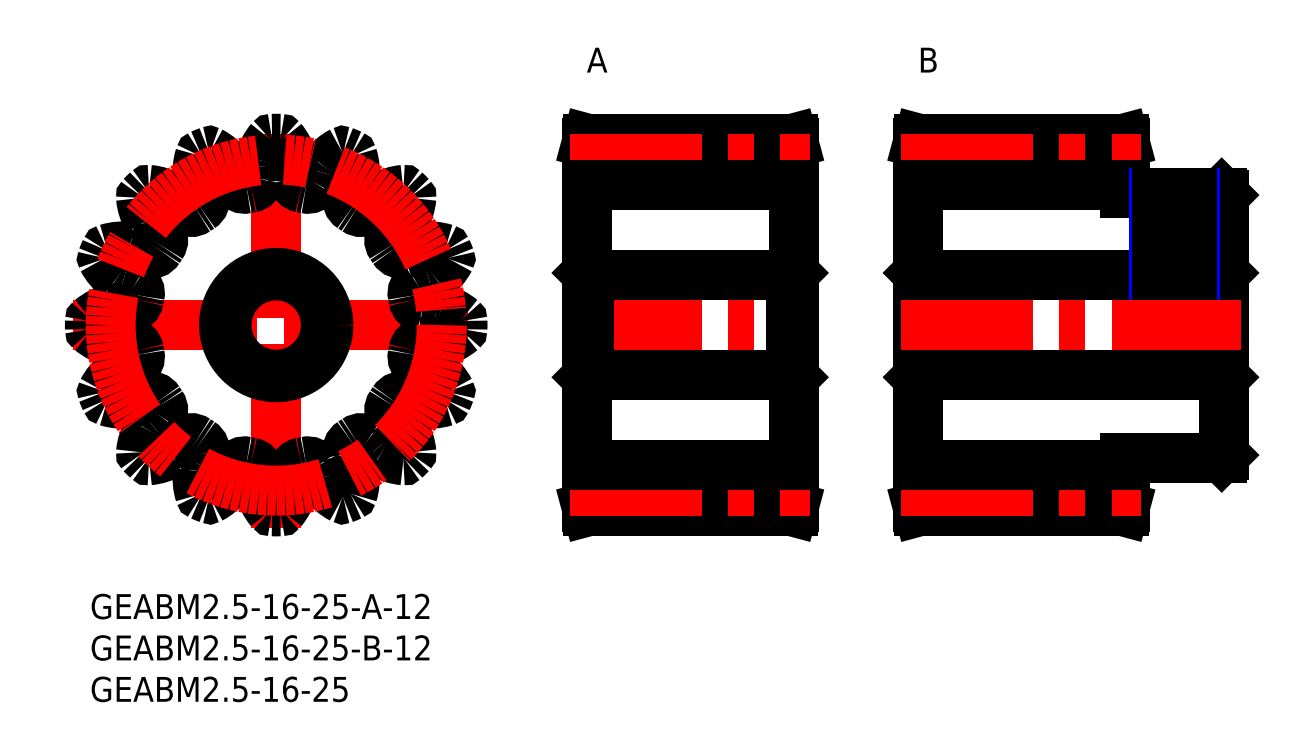
<metadata>
{"format":"dxf","ext":"dxf","renderer":"ezdxf+matplotlib","layout":"modelspace","background":"white","min_lineweight":24,"dpi":150}
</metadata>
<code>
0
SECTION
2
ENTITIES
0
INSERT
8
MSM_CONTINUOUS
2
*U3
10
0
20
0
30
0
0
INSERT
8
MSM_CONTINUOUS
2
*U4
10
0
20
0
30
0
0
INSERT
8
MSM_CONTINUOUS
2
*U5
10
0
20
0
30
0
0
INSERT
8
MSM_CONTINUOUS
2
*U6
10
0
20
0
30
0
0
INSERT
8
MSM_CONTINUOUS
2
*U7
10
0
20
0
30
0
0
LINE
8
MSM_CENTER
10
-2
20
32.5
30
0
11
47
21
32.5
31
0
0
LINE
8
MSM_CENTER
10
22.5
20
8
30
0
11
22.5
21
57
31
0
0
CIRCLE
8
MSM_CONTINUOUS
10
22.5
20
32.5
30
0
40
6
0
ARC
8
MSM_CONTINUOUS
10
8.255
20
46.3
30
0
40
5.333
50
240
51
256.1
0
ARC
8
MSM_CONTINUOUS
10
22.5
20
32.5
30
0
40
22.5
50
88.73
51
91.27
0
ARC
8
MSM_CONTINUOUS
10
22.01
20
54.74
30
0
40
0.25
50
91.27
51
140.3
0
ARC
8
MSM_CONTINUOUS
10
26.74
20
50.81
30
0
40
6.4
50
140.3
51
165.6
0
ARC
8
MSM_CONTINUOUS
10
22.5
20
51.9
30
0
40
2.024
50
165.6
51
187.5
0
ARC
8
MSM_CONTINUOUS
10
15.21
20
50.94
30
0
40
5.333
50
351.4
51
7.513
0
ARC
8
MSM_CONTINUOUS
10
19.24
20
50.33
30
0
40
1.25
50
280.3
51
351.4
0
ARC
8
MSM_CONTINUOUS
10
22.5
20
32.5
30
0
40
16.88
50
100.3
51
102.2
0
ARC
8
MSM_CONTINUOUS
10
18.69
20
50.22
30
0
40
1.25
50
211.1
51
282.2
0
ARC
8
MSM_CONTINUOUS
10
22.18
20
52.33
30
0
40
5.333
50
195
51
211.1
0
ARC
8
MSM_CONTINUOUS
10
15.08
20
50.42
30
0
40
2.024
50
14.99
51
36.88
0
ARC
8
MSM_CONTINUOUS
10
11.57
20
47.8
30
0
40
6.4
50
36.88
51
62.22
0
ARC
8
MSM_CONTINUOUS
10
14.44
20
53.24
30
0
40
0.25
50
62.22
51
111.2
0
ARC
8
MSM_CONTINUOUS
10
22.5
20
32.5
30
0
40
22.5
50
111.2
51
113.8
0
ARC
8
MSM_CONTINUOUS
10
13.53
20
52.86
30
0
40
0.25
50
113.8
51
162.8
0
ARC
8
MSM_CONTINUOUS
10
19.41
20
51.04
30
0
40
6.4
50
162.8
51
188.1
0
ARC
8
MSM_CONTINUOUS
10
15.08
20
50.42
30
0
40
2.024
50
188.1
51
210
0
ARC
8
MSM_CONTINUOUS
10
8.705
20
46.74
30
0
40
5.333
50
13.92
51
30.01
0
ARC
8
MSM_CONTINUOUS
10
12.67
20
47.73
30
0
40
1.25
50
302.8
51
13.92
0
ARC
8
MSM_CONTINUOUS
10
22.5
20
32.5
30
0
40
16.87
50
122.8
51
124.7
0
ARC
8
MSM_CONTINUOUS
10
12.19
20
47.41
30
0
40
1.25
50
233.6
51
304.7
0
ARC
8
MSM_CONTINUOUS
10
14.62
20
50.7
30
0
40
5.333
50
217.5
51
233.6
0
ARC
8
MSM_CONTINUOUS
10
8.781
20
46.22
30
0
40
2.024
50
37.49
51
59.38
0
ARC
8
MSM_CONTINUOUS
10
6.552
20
42.45
30
0
40
6.4
50
59.38
51
84.72
0
ARC
8
MSM_CONTINUOUS
10
7.118
20
48.58
30
0
40
0.25
50
84.72
51
133.7
0
ARC
8
MSM_CONTINUOUS
10
22.5
20
32.5
30
0
40
22.5
50
133.7
51
136.3
0
ARC
8
MSM_CONTINUOUS
10
6.423
20
47.88
30
0
40
0.25
50
136.3
51
185.3
0
ARC
8
MSM_CONTINUOUS
10
12.55
20
48.45
30
0
40
6.4
50
185.3
51
210.6
0
ARC
8
MSM_CONTINUOUS
10
8.781
20
46.22
30
0
40
2.024
50
210.6
51
232.5
0
ARC
8
MSM_CONTINUOUS
10
4.304
20
40.38
30
0
40
5.333
50
36.42
51
52.51
0
ARC
8
MSM_CONTINUOUS
10
7.59
20
42.81
30
0
40
1.25
50
325.3
51
36.42
0
ARC
8
MSM_CONTINUOUS
10
22.5
20
32.5
30
0
40
16.88
50
145.3
51
147.2
0
ARC
8
MSM_CONTINUOUS
10
7.273
20
42.33
30
0
40
1.25
50
256.1
51
327.2
0
ARC
8
MSM_CONTINUOUS
10
4.576
20
39.92
30
0
40
2.024
50
59.99
51
81.88
0
ARC
8
MSM_CONTINUOUS
10
3.957
20
35.59
30
0
40
6.4
50
81.88
51
107.2
0
ARC
8
MSM_CONTINUOUS
10
2.137
20
41.47
30
0
40
0.25
50
107.2
51
156.2
0
ARC
8
MSM_CONTINUOUS
10
22.5
20
32.5
30
0
40
22.5
50
156.2
51
158.8
0
ARC
8
MSM_CONTINUOUS
10
1.761
20
40.56
30
0
40
0.25
50
158.8
51
207.8
0
ARC
8
MSM_CONTINUOUS
10
7.202
20
43.43
30
0
40
6.4
50
207.8
51
233.1
0
ARC
8
MSM_CONTINUOUS
10
4.576
20
39.92
30
0
40
2.024
50
233.1
51
255
0
ARC
8
MSM_CONTINUOUS
10
2.673
20
32.82
30
0
40
5.333
50
58.92
51
75.01
0
ARC
8
MSM_CONTINUOUS
10
4.781
20
36.31
30
0
40
1.25
50
347.8
51
58.92
0
ARC
8
MSM_CONTINUOUS
10
22.5
20
32.5
30
0
40
16.88
50
167.8
51
169.7
0
ARC
8
MSM_CONTINUOUS
10
4.67
20
35.76
30
0
40
1.25
50
278.6
51
349.7
0
ARC
8
MSM_CONTINUOUS
10
4.061
20
39.79
30
0
40
5.333
50
262.5
51
278.6
0
ARC
8
MSM_CONTINUOUS
10
3.099
20
32.5
30
0
40
2.024
50
82.49
51
104.4
0
ARC
8
MSM_CONTINUOUS
10
4.185
20
28.26
30
0
40
6.4
50
104.4
51
129.7
0
ARC
8
MSM_CONTINUOUS
10
0.2554
20
32.99
30
0
40
0.25
50
129.7
51
178.7
0
ARC
8
MSM_CONTINUOUS
10
22.5
20
32.5
30
0
40
22.5
50
178.7
51
181.3
0
ARC
8
MSM_CONTINUOUS
10
0.2554
20
32.01
30
0
40
0.25
50
181.3
51
230.3
0
ARC
8
MSM_CONTINUOUS
10
4.185
20
36.74
30
0
40
6.4
50
230.3
51
255.6
0
ARC
8
MSM_CONTINUOUS
10
3.099
20
32.5
30
0
40
2.024
50
255.6
51
277.5
0
ARC
8
MSM_CONTINUOUS
10
4.061
20
25.21
30
0
40
5.333
50
81.42
51
97.51
0
ARC
8
MSM_CONTINUOUS
10
4.67
20
29.24
30
0
40
1.25
50
10.35
51
81.42
0
ARC
8
MSM_CONTINUOUS
10
22.5
20
32.5
30
0
40
16.88
50
190.3
51
192.2
0
ARC
8
MSM_CONTINUOUS
10
4.781
20
28.69
30
0
40
1.25
50
301.1
51
12.15
0
ARC
8
MSM_CONTINUOUS
10
2.673
20
32.18
30
0
40
5.333
50
285
51
301.1
0
ARC
8
MSM_CONTINUOUS
10
4.576
20
25.08
30
0
40
2.024
50
105
51
126.9
0
ARC
8
MSM_CONTINUOUS
10
7.202
20
21.57
30
0
40
6.4
50
126.9
51
152.2
0
ARC
8
MSM_CONTINUOUS
10
1.761
20
24.44
30
0
40
0.25
50
152.2
51
201.2
0
ARC
8
MSM_CONTINUOUS
10
22.5
20
32.5
30
0
40
22.5
50
201.2
51
203.8
0
ARC
8
MSM_CONTINUOUS
10
2.137
20
23.53
30
0
40
0.25
50
203.8
51
252.8
0
ARC
8
MSM_CONTINUOUS
10
3.957
20
29.41
30
0
40
6.4
50
252.8
51
278.1
0
ARC
8
MSM_CONTINUOUS
10
4.576
20
25.08
30
0
40
2.024
50
278.1
51
300
0
ARC
8
MSM_CONTINUOUS
10
8.255
20
18.7
30
0
40
5.333
50
103.9
51
120
0
ARC
8
MSM_CONTINUOUS
10
7.273
20
22.67
30
0
40
1.25
50
32.85
51
103.9
0
ARC
8
MSM_CONTINUOUS
10
22.5
20
32.5
30
0
40
16.87
50
212.8
51
214.7
0
ARC
8
MSM_CONTINUOUS
10
7.59
20
22.19
30
0
40
1.25
50
323.6
51
34.65
0
ARC
8
MSM_CONTINUOUS
10
4.304
20
24.62
30
0
40
5.333
50
307.5
51
323.6
0
ARC
8
MSM_CONTINUOUS
10
8.781
20
18.78
30
0
40
2.024
50
127.5
51
149.4
0
ARC
8
MSM_CONTINUOUS
10
12.55
20
16.55
30
0
40
6.4
50
149.4
51
174.7
0
ARC
8
MSM_CONTINUOUS
10
6.423
20
17.12
30
0
40
0.25
50
174.7
51
223.7
0
ARC
8
MSM_CONTINUOUS
10
22.5
20
32.5
30
0
40
22.5
50
223.7
51
226.3
0
ARC
8
MSM_CONTINUOUS
10
7.118
20
16.42
30
0
40
0.25
50
226.3
51
275.3
0
ARC
8
MSM_CONTINUOUS
10
6.552
20
22.55
30
0
40
6.4
50
275.3
51
300.6
0
ARC
8
MSM_CONTINUOUS
10
8.781
20
18.78
30
0
40
2.024
50
300.6
51
322.5
0
ARC
8
MSM_CONTINUOUS
10
14.62
20
14.3
30
0
40
5.333
50
126.4
51
142.5
0
ARC
8
MSM_CONTINUOUS
10
12.19
20
17.59
30
0
40
1.25
50
55.35
51
126.4
0
ARC
8
MSM_CONTINUOUS
10
22.5
20
32.5
30
0
40
16.87
50
235.3
51
237.2
0
ARC
8
MSM_CONTINUOUS
10
12.67
20
17.27
30
0
40
1.25
50
346.1
51
57.15
0
ARC
8
MSM_CONTINUOUS
10
8.705
20
18.26
30
0
40
5.333
50
330
51
346.1
0
ARC
8
MSM_CONTINUOUS
10
15.08
20
14.58
30
0
40
2.024
50
150
51
171.9
0
ARC
8
MSM_CONTINUOUS
10
19.41
20
13.96
30
0
40
6.4
50
171.9
51
197.2
0
ARC
8
MSM_CONTINUOUS
10
13.53
20
12.14
30
0
40
0.25
50
197.2
51
246.2
0
ARC
8
MSM_CONTINUOUS
10
22.5
20
32.5
30
0
40
22.5
50
246.2
51
248.8
0
ARC
8
MSM_CONTINUOUS
10
14.44
20
11.76
30
0
40
0.25
50
248.8
51
297.8
0
ARC
8
MSM_CONTINUOUS
10
11.57
20
17.2
30
0
40
6.4
50
297.8
51
323.1
0
ARC
8
MSM_CONTINUOUS
10
15.08
20
14.58
30
0
40
2.024
50
323.1
51
345
0
ARC
8
MSM_CONTINUOUS
10
22.18
20
12.67
30
0
40
5.333
50
148.9
51
165
0
ARC
8
MSM_CONTINUOUS
10
18.69
20
14.78
30
0
40
1.25
50
77.85
51
148.9
0
ARC
8
MSM_CONTINUOUS
10
22.5
20
32.5
30
0
40
16.88
50
257.8
51
259.7
0
ARC
8
MSM_CONTINUOUS
10
19.24
20
14.67
30
0
40
1.25
50
8.581
51
79.65
0
ARC
8
MSM_CONTINUOUS
10
15.21
20
14.06
30
0
40
5.333
50
352.5
51
8.581
0
ARC
8
MSM_CONTINUOUS
10
22.5
20
13.1
30
0
40
2.024
50
172.5
51
194.4
0
ARC
8
MSM_CONTINUOUS
10
26.74
20
14.19
30
0
40
6.4
50
194.4
51
219.7
0
ARC
8
MSM_CONTINUOUS
10
22.01
20
10.26
30
0
40
0.25
50
219.7
51
268.7
0
ARC
8
MSM_CONTINUOUS
10
22.5
20
32.5
30
0
40
22.5
50
268.7
51
271.3
0
ARC
8
MSM_CONTINUOUS
10
22.99
20
10.26
30
0
40
0.25
50
271.3
51
320.3
0
ARC
8
MSM_CONTINUOUS
10
18.26
20
14.19
30
0
40
6.4
50
320.3
51
345.6
0
ARC
8
MSM_CONTINUOUS
10
22.5
20
13.1
30
0
40
2.024
50
345.6
51
7.513
0
ARC
8
MSM_CONTINUOUS
10
29.79
20
14.06
30
0
40
5.333
50
171.4
51
187.5
0
ARC
8
MSM_CONTINUOUS
10
25.76
20
14.67
30
0
40
1.25
50
100.3
51
171.4
0
ARC
8
MSM_CONTINUOUS
10
22.5
20
32.5
30
0
40
16.88
50
280.3
51
282.2
0
ARC
8
MSM_CONTINUOUS
10
26.31
20
14.78
30
0
40
1.25
50
31.08
51
102.2
0
ARC
8
MSM_CONTINUOUS
10
22.82
20
12.67
30
0
40
5.333
50
14.99
51
31.08
0
ARC
8
MSM_CONTINUOUS
10
29.92
20
14.58
30
0
40
2.024
50
195
51
216.9
0
ARC
8
MSM_CONTINUOUS
10
33.43
20
17.2
30
0
40
6.4
50
216.9
51
242.2
0
ARC
8
MSM_CONTINUOUS
10
30.56
20
11.76
30
0
40
0.25
50
242.2
51
291.2
0
ARC
8
MSM_CONTINUOUS
10
22.5
20
32.5
30
0
40
22.5
50
291.2
51
293.8
0
ARC
8
MSM_CONTINUOUS
10
31.47
20
12.14
30
0
40
0.25
50
293.8
51
342.8
0
ARC
8
MSM_CONTINUOUS
10
25.59
20
13.96
30
0
40
6.4
50
342.8
51
8.125
0
ARC
8
MSM_CONTINUOUS
10
29.92
20
14.58
30
0
40
2.024
50
8.125
51
30.01
0
ARC
8
MSM_CONTINUOUS
10
36.3
20
18.26
30
0
40
5.333
50
193.9
51
210
0
ARC
8
MSM_CONTINUOUS
10
32.33
20
17.27
30
0
40
1.25
50
122.8
51
193.9
0
ARC
8
MSM_CONTINUOUS
10
22.5
20
32.5
30
0
40
16.88
50
302.8
51
304.7
0
ARC
8
MSM_CONTINUOUS
10
32.81
20
17.59
30
0
40
1.25
50
53.58
51
124.7
0
ARC
8
MSM_CONTINUOUS
10
30.38
20
14.3
30
0
40
5.333
50
37.49
51
53.58
0
ARC
8
MSM_CONTINUOUS
10
36.22
20
18.78
30
0
40
2.024
50
217.5
51
239.4
0
ARC
8
MSM_CONTINUOUS
10
38.45
20
22.55
30
0
40
6.4
50
239.4
51
264.7
0
ARC
8
MSM_CONTINUOUS
10
37.88
20
16.42
30
0
40
0.25
50
264.7
51
313.7
0
ARC
8
MSM_CONTINUOUS
10
22.5
20
32.5
30
0
40
22.5
50
313.7
51
316.3
0
ARC
8
MSM_CONTINUOUS
10
38.58
20
17.12
30
0
40
0.25
50
316.3
51
5.283
0
ARC
8
MSM_CONTINUOUS
10
32.45
20
16.55
30
0
40
6.4
50
5.283
51
30.63
0
ARC
8
MSM_CONTINUOUS
10
36.22
20
18.78
30
0
40
2.024
50
30.62
51
52.51
0
ARC
8
MSM_CONTINUOUS
10
40.7
20
24.62
30
0
40
5.333
50
216.4
51
232.5
0
ARC
8
MSM_CONTINUOUS
10
37.41
20
22.19
30
0
40
1.25
50
145.3
51
216.4
0
ARC
8
MSM_CONTINUOUS
10
22.5
20
32.5
30
0
40
16.88
50
325.3
51
327.2
0
ARC
8
MSM_CONTINUOUS
10
37.73
20
22.67
30
0
40
1.25
50
76.08
51
147.2
0
ARC
8
MSM_CONTINUOUS
10
36.74
20
18.7
30
0
40
5.333
50
59.99
51
76.08
0
ARC
8
MSM_CONTINUOUS
10
40.42
20
25.08
30
0
40
2.024
50
240
51
261.9
0
ARC
8
MSM_CONTINUOUS
10
41.04
20
29.41
30
0
40
6.4
50
261.9
51
287.2
0
ARC
8
MSM_CONTINUOUS
10
42.86
20
23.53
30
0
40
0.25
50
287.2
51
336.2
0
ARC
8
MSM_CONTINUOUS
10
22.5
20
32.5
30
0
40
22.5
50
336.2
51
338.8
0
ARC
8
MSM_CONTINUOUS
10
43.24
20
24.44
30
0
40
0.25
50
338.8
51
27.78
0
ARC
8
MSM_CONTINUOUS
10
37.8
20
21.57
30
0
40
6.4
50
27.78
51
53.13
0
ARC
8
MSM_CONTINUOUS
10
40.42
20
25.08
30
0
40
2.024
50
53.12
51
75.01
0
ARC
8
MSM_CONTINUOUS
10
42.33
20
32.18
30
0
40
5.333
50
238.9
51
255
0
ARC
8
MSM_CONTINUOUS
10
40.22
20
28.69
30
0
40
1.25
50
167.8
51
238.9
0
ARC
8
MSM_CONTINUOUS
10
22.5
20
32.5
30
0
40
16.88
50
347.8
51
349.7
0
ARC
8
MSM_CONTINUOUS
10
40.33
20
29.24
30
0
40
1.25
50
98.58
51
169.7
0
ARC
8
MSM_CONTINUOUS
10
40.94
20
25.21
30
0
40
5.333
50
82.49
51
98.58
0
ARC
8
MSM_CONTINUOUS
10
41.9
20
32.5
30
0
40
2.024
50
262.5
51
284.4
0
ARC
8
MSM_CONTINUOUS
10
40.81
20
36.74
30
0
40
6.4
50
284.4
51
309.7
0
ARC
8
MSM_CONTINUOUS
10
44.74
20
32.01
30
0
40
0.25
50
309.7
51
358.7
0
ARC
8
MSM_CONTINUOUS
10
22.5
20
32.5
30
0
40
22.5
50
358.7
51
1.265
0
ARC
8
MSM_CONTINUOUS
10
44.74
20
32.99
30
0
40
0.25
50
1.265
51
50.28
0
ARC
8
MSM_CONTINUOUS
10
40.81
20
28.26
30
0
40
6.4
50
50.28
51
75.63
0
ARC
8
MSM_CONTINUOUS
10
41.9
20
32.5
30
0
40
2.024
50
75.62
51
97.51
0
ARC
8
MSM_CONTINUOUS
10
40.94
20
39.79
30
0
40
5.333
50
261.4
51
277.5
0
ARC
8
MSM_CONTINUOUS
10
40.33
20
35.76
30
0
40
1.25
50
190.3
51
261.4
0
ARC
8
MSM_CONTINUOUS
10
22.5
20
32.5
30
0
40
16.88
50
10.35
51
12.15
0
ARC
8
MSM_CONTINUOUS
10
40.22
20
36.31
30
0
40
1.25
50
121.1
51
192.2
0
ARC
8
MSM_CONTINUOUS
10
42.33
20
32.82
30
0
40
5.333
50
105
51
121.1
0
ARC
8
MSM_CONTINUOUS
10
40.42
20
39.92
30
0
40
2.024
50
285
51
306.9
0
ARC
8
MSM_CONTINUOUS
10
37.8
20
43.43
30
0
40
6.4
50
306.9
51
332.2
0
ARC
8
MSM_CONTINUOUS
10
43.24
20
40.56
30
0
40
0.25
50
332.2
51
21.23
0
ARC
8
MSM_CONTINUOUS
10
22.5
20
32.5
30
0
40
22.5
50
21.23
51
23.77
0
ARC
8
MSM_CONTINUOUS
10
42.86
20
41.47
30
0
40
0.25
50
23.77
51
72.78
0
ARC
8
MSM_CONTINUOUS
10
41.04
20
35.59
30
0
40
6.4
50
72.78
51
98.13
0
ARC
8
MSM_CONTINUOUS
10
40.42
20
39.92
30
0
40
2.024
50
98.12
51
120
0
ARC
8
MSM_CONTINUOUS
10
36.74
20
46.3
30
0
40
5.333
50
283.9
51
300
0
ARC
8
MSM_CONTINUOUS
10
37.73
20
42.33
30
0
40
1.25
50
212.8
51
283.9
0
ARC
8
MSM_CONTINUOUS
10
22.5
20
32.5
30
0
40
16.88
50
32.85
51
34.65
0
ARC
8
MSM_CONTINUOUS
10
37.41
20
42.81
30
0
40
1.25
50
143.6
51
214.7
0
ARC
8
MSM_CONTINUOUS
10
40.7
20
40.38
30
0
40
5.333
50
127.5
51
143.6
0
ARC
8
MSM_CONTINUOUS
10
36.22
20
46.22
30
0
40
2.024
50
307.5
51
329.4
0
ARC
8
MSM_CONTINUOUS
10
32.45
20
48.45
30
0
40
6.4
50
329.4
51
354.7
0
ARC
8
MSM_CONTINUOUS
10
38.58
20
47.88
30
0
40
0.25
50
354.7
51
43.73
0
ARC
8
MSM_CONTINUOUS
10
22.5
20
32.5
30
0
40
22.5
50
43.73
51
46.27
0
ARC
8
MSM_CONTINUOUS
10
37.88
20
48.58
30
0
40
0.25
50
46.27
51
95.28
0
ARC
8
MSM_CONTINUOUS
10
38.45
20
42.45
30
0
40
6.4
50
95.28
51
120.6
0
ARC
8
MSM_CONTINUOUS
10
36.22
20
46.22
30
0
40
2.024
50
120.6
51
142.5
0
ARC
8
MSM_CONTINUOUS
10
30.38
20
50.7
30
0
40
5.333
50
306.4
51
322.5
0
ARC
8
MSM_CONTINUOUS
10
32.81
20
47.41
30
0
40
1.25
50
235.3
51
306.4
0
ARC
8
MSM_CONTINUOUS
10
22.5
20
32.5
30
0
40
16.88
50
55.35
51
57.15
0
ARC
8
MSM_CONTINUOUS
10
32.33
20
47.73
30
0
40
1.25
50
166.1
51
237.2
0
ARC
8
MSM_CONTINUOUS
10
36.3
20
46.74
30
0
40
5.333
50
150
51
166.1
0
ARC
8
MSM_CONTINUOUS
10
29.92
20
50.42
30
0
40
2.024
50
330
51
351.9
0
ARC
8
MSM_CONTINUOUS
10
25.59
20
51.04
30
0
40
6.4
50
351.9
51
17.22
0
ARC
8
MSM_CONTINUOUS
10
31.47
20
52.86
30
0
40
0.25
50
17.22
51
66.23
0
ARC
8
MSM_CONTINUOUS
10
22.5
20
32.5
30
0
40
22.5
50
66.23
51
68.77
0
ARC
8
MSM_CONTINUOUS
10
30.56
20
53.24
30
0
40
0.25
50
68.77
51
117.8
0
ARC
8
MSM_CONTINUOUS
10
33.43
20
47.8
30
0
40
6.4
50
117.8
51
143.1
0
ARC
8
MSM_CONTINUOUS
10
29.92
20
50.42
30
0
40
2.024
50
143.1
51
165
0
ARC
8
MSM_CONTINUOUS
10
22.82
20
52.33
30
0
40
5.333
50
328.9
51
345
0
ARC
8
MSM_CONTINUOUS
10
26.31
20
50.22
30
0
40
1.25
50
257.8
51
328.9
0
ARC
8
MSM_CONTINUOUS
10
22.5
20
32.5
30
0
40
16.88
50
77.85
51
79.65
0
ARC
8
MSM_CONTINUOUS
10
25.76
20
50.33
30
0
40
1.25
50
188.6
51
259.7
0
ARC
8
MSM_CONTINUOUS
10
29.79
20
50.94
30
0
40
5.333
50
172.5
51
188.6
0
ARC
8
MSM_CONTINUOUS
10
22.5
20
51.9
30
0
40
2.024
50
352.5
51
14.38
0
ARC
8
MSM_CONTINUOUS
10
18.26
20
50.81
30
0
40
6.4
50
14.38
51
39.72
0
ARC
8
MSM_CONTINUOUS
10
22.99
20
54.74
30
0
40
0.25
50
39.72
51
88.73
0
CIRCLE
8
MSM_CONTINUOUS
10
22.5
20
32.5
30
0
40
6.3
0
LINE
8
MSM_CENTER
10
58
20
32.5
30
0
11
87
21
32.5
31
0
0
LINE
8
MSM_CONTINUOUS
10
85
20
38.8
30
0
11
84.7
21
38.5
31
0
0
LINE
8
MSM_CONTINUOUS
10
84.87
20
55
30
0
11
85
21
54.5
31
0
0
LINE
8
MSM_CONTINUOUS
10
84.87
20
55
30
0
11
60.13
21
55
31
0
0
LINE
8
MSM_CONTINUOUS
10
60
20
54.5
30
0
11
60.13
21
55
31
0
0
LINE
8
MSM_CONTINUOUS
10
60
20
10.5
30
0
11
60
21
54.5
31
0
0
LINE
8
MSM_CONTINUOUS
10
85
20
54.5
30
0
11
85
21
10.5
31
0
0
LINE
8
MSM_CONTINUOUS
10
60.3
20
38.5
30
0
11
60
21
38.8
31
0
0
LINE
8
MSM_CONTINUOUS
10
84.7
20
26.5
30
0
11
85
21
26.2
31
0
0
LINE
8
MSM_CONTINUOUS
10
60
20
26.2
30
0
11
60.3
21
26.5
31
0
0
LINE
8
MSM_CONTINUOUS
10
60.13
20
10
30
0
11
60
21
10.5
31
0
0
LINE
8
MSM_CONTINUOUS
10
60.13
20
10
30
0
11
84.87
21
10
31
0
0
LINE
8
MSM_CONTINUOUS
10
85
20
10.5
30
0
11
84.87
21
10
31
0
0
LINE
8
MSM_CONTINUOUS
10
60.3
20
38.5
30
0
11
84.7
21
38.5
31
0
0
LINE
8
MSM_CONTINUOUS
10
60.3
20
26.5
30
0
11
60.3
21
38.5
31
0
0
LINE
8
MSM_CONTINUOUS
10
84.7
20
26.5
30
0
11
60.3
21
26.5
31
0
0
LINE
8
MSM_CONTINUOUS
10
84.7
20
26.5
30
0
11
84.7
21
38.5
31
0
0
CIRCLE
8
MSM_CENTER
10
22.5
20
32.5
30
0
40
20
0
LINE
8
MSM_CENTER
10
58
20
52.5
30
0
11
87
21
52.5
31
0
0
LINE
8
MSM_CONTINUOUS
10
60
20
49.38
30
0
11
85
21
49.38
31
0
0
LINE
8
MSM_CENTER
10
58
20
12.5
30
0
11
87
21
12.5
31
0
0
LINE
8
MSM_CONTINUOUS
10
60
20
15.62
30
0
11
85
21
15.62
31
0
0
LINE
8
MSM_CONTINUOUS
10
137
20
48.2
30
0
11
137
21
16.8
31
0
0
LINE
8
MSM_CONTINUOUS
10
136.7
20
48.5
30
0
11
137
21
48.2
31
0
0
LINE
8
MSM_CONTINUOUS
10
137
20
38.8
30
0
11
136.7
21
38.5
31
0
0
LINE
8
MSM_CONTINUOUS
10
124.9
20
55
30
0
11
125
21
54.5
31
0
0
LINE
8
MSM_CONTINUOUS
10
124.9
20
55
30
0
11
100.1
21
55
31
0
0
LINE
8
MSM_CONTINUOUS
10
100
20
54.5
30
0
11
100.1
21
55
31
0
0
LINE
8
MSM_CONTINUOUS
10
100
20
10.5
30
0
11
100
21
54.5
31
0
0
LINE
8
MSM_CONTINUOUS
10
125
20
54.5
30
0
11
125
21
48.5
31
0
0
LINE
8
MSM_CONTINUOUS
10
100.3
20
38.5
30
0
11
100
21
38.8
31
0
0
LINE
8
MSM_CONTINUOUS
10
137
20
16.8
30
0
11
136.7
21
16.5
31
0
0
LINE
8
MSM_CONTINUOUS
10
136.7
20
26.5
30
0
11
137
21
26.2
31
0
0
LINE
8
MSM_CONTINUOUS
10
100
20
26.2
30
0
11
100.3
21
26.5
31
0
0
LINE
8
MSM_CONTINUOUS
10
100.1
20
10
30
0
11
100
21
10.5
31
0
0
LINE
8
MSM_CONTINUOUS
10
100.1
20
10
30
0
11
124.9
21
10
31
0
0
LINE
8
MSM_CONTINUOUS
10
125
20
10.5
30
0
11
124.9
21
10
31
0
0
LINE
8
MSM_CONTINUOUS
10
125
20
16.5
30
0
11
125
21
10.5
31
0
0
LINE
8
MSM_CONTINUOUS
10
100.3
20
38.5
30
0
11
136.7
21
38.5
31
0
0
LINE
8
MSM_CONTINUOUS
10
100.3
20
26.5
30
0
11
100.3
21
38.5
31
0
0
LINE
8
MSM_CONTINUOUS
10
136.7
20
26.5
30
0
11
100.3
21
26.5
31
0
0
LINE
8
MSM_CONTINUOUS
10
136.7
20
26.5
30
0
11
136.7
21
38.5
31
0
0
LINE
8
MSM_CONTINUOUS
10
125
20
48.5
30
0
11
136.7
21
48.5
31
0
0
LINE
8
MSM_CONTINUOUS
10
136.7
20
16.5
30
0
11
125
21
16.5
31
0
0
LINE
8
MSM_CENTER
10
98
20
32.5
30
0
11
139
21
32.5
31
0
0
LINE
8
MSM_CENTER
10
131
20
50.5
30
0
11
131
21
36.5
31
0
0
LINE
8
MSM_CENTER
10
98
20
52.5
30
0
11
127
21
52.5
31
0
0
LINE
8
MSM_CENTER
10
98
20
12.5
30
0
11
127
21
12.5
31
0
0
LINE
8
MSM_CONTINUOUS
10
100
20
49.38
30
0
11
125
21
49.38
31
0
0
LINE
8
MSM_NARROW
10
133.5
20
48.5
30
0
11
133.5
21
38.5
31
0
0
LINE
8
MSM_NARROW
10
128.5
20
48.5
30
0
11
128.5
21
38.5
31
0
0
LINE
8
MSM_CONTINUOUS
10
133.1
20
48.5
30
0
11
133.1
21
38.5
31
0
0
LINE
8
MSM_CONTINUOUS
10
128.9
20
48.5
30
0
11
128.9
21
38.5
31
0
0
LINE
8
MSM_CONTINUOUS
10
100
20
15.63
30
0
11
125
21
15.63
31
0
0
ENDSEC
0
EOF

</code>
